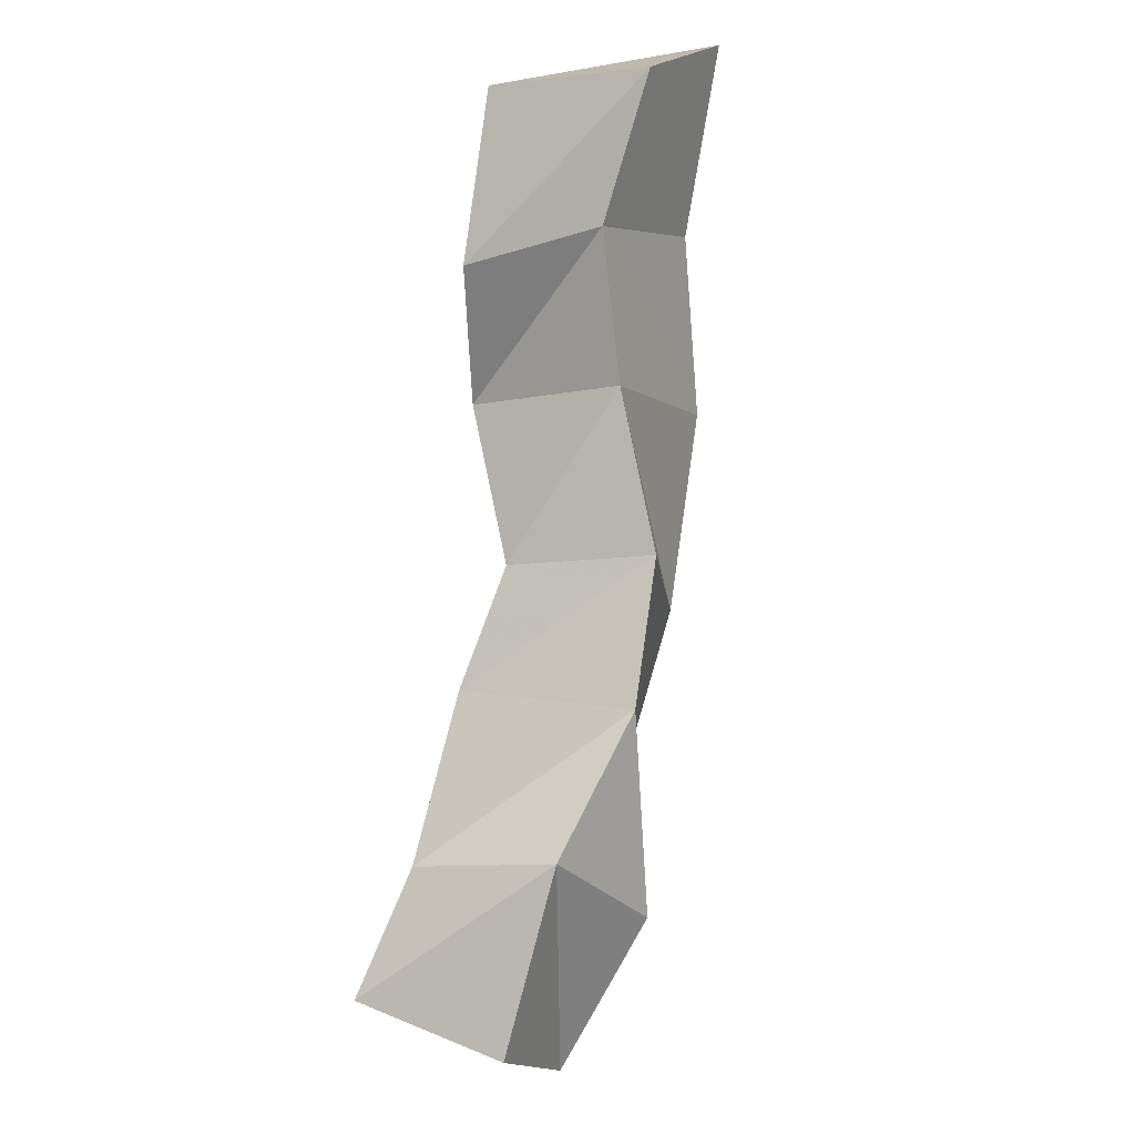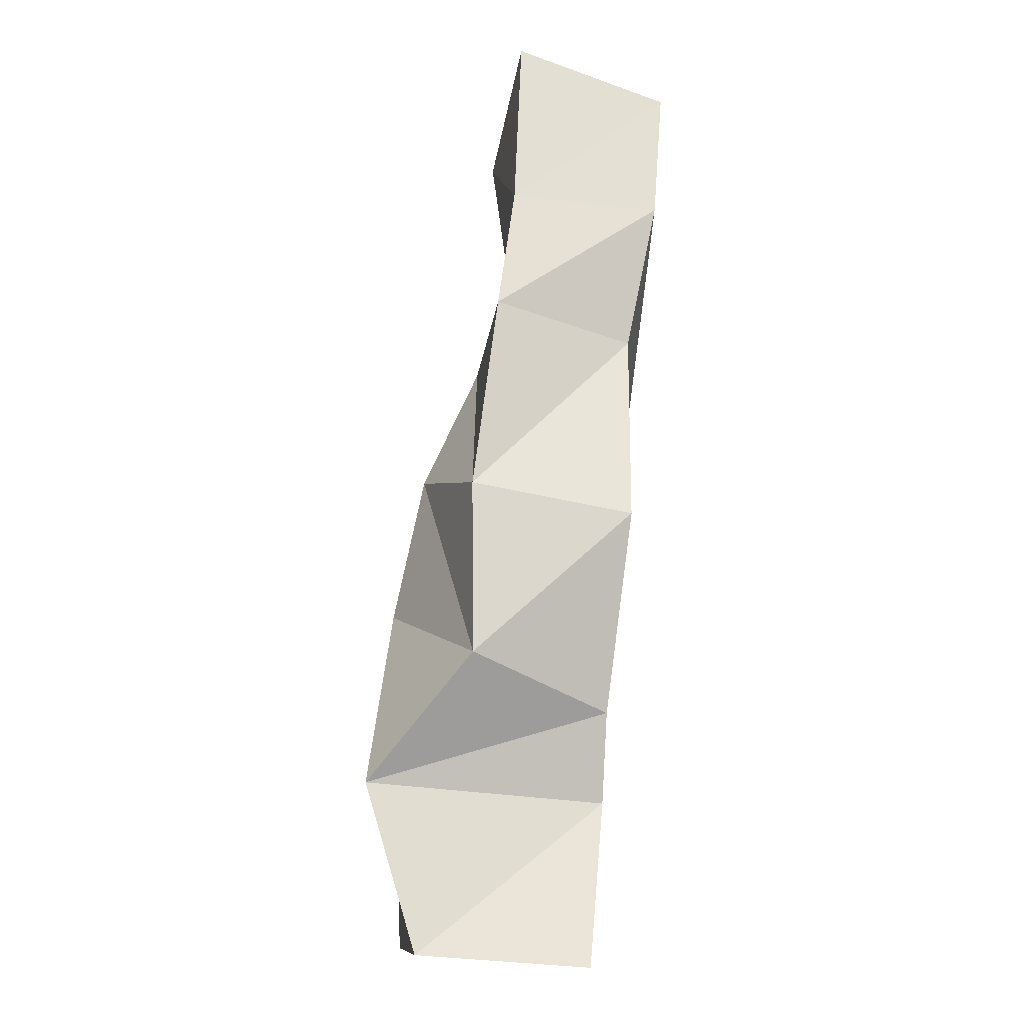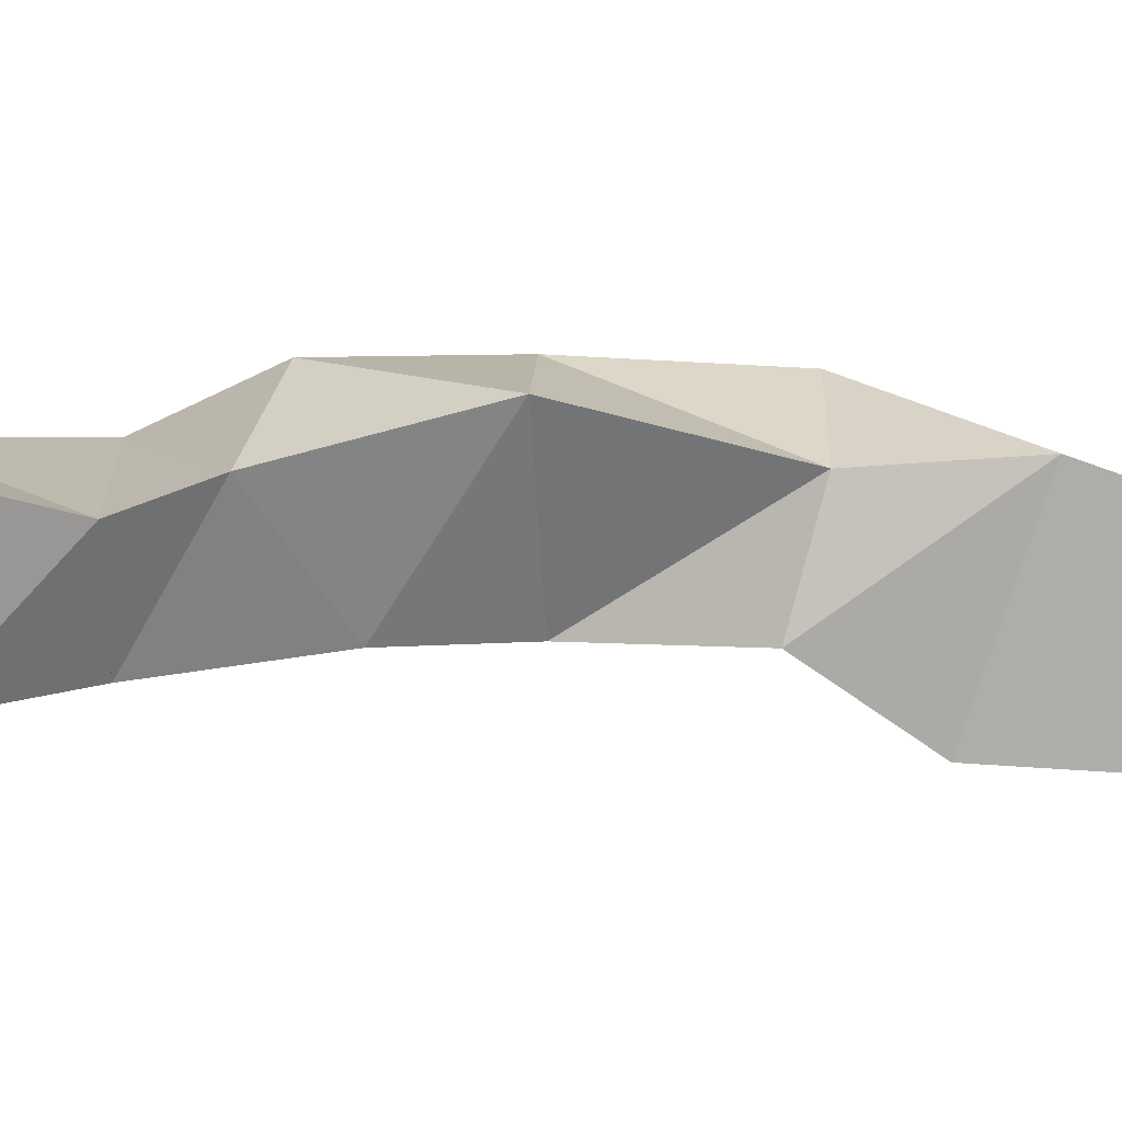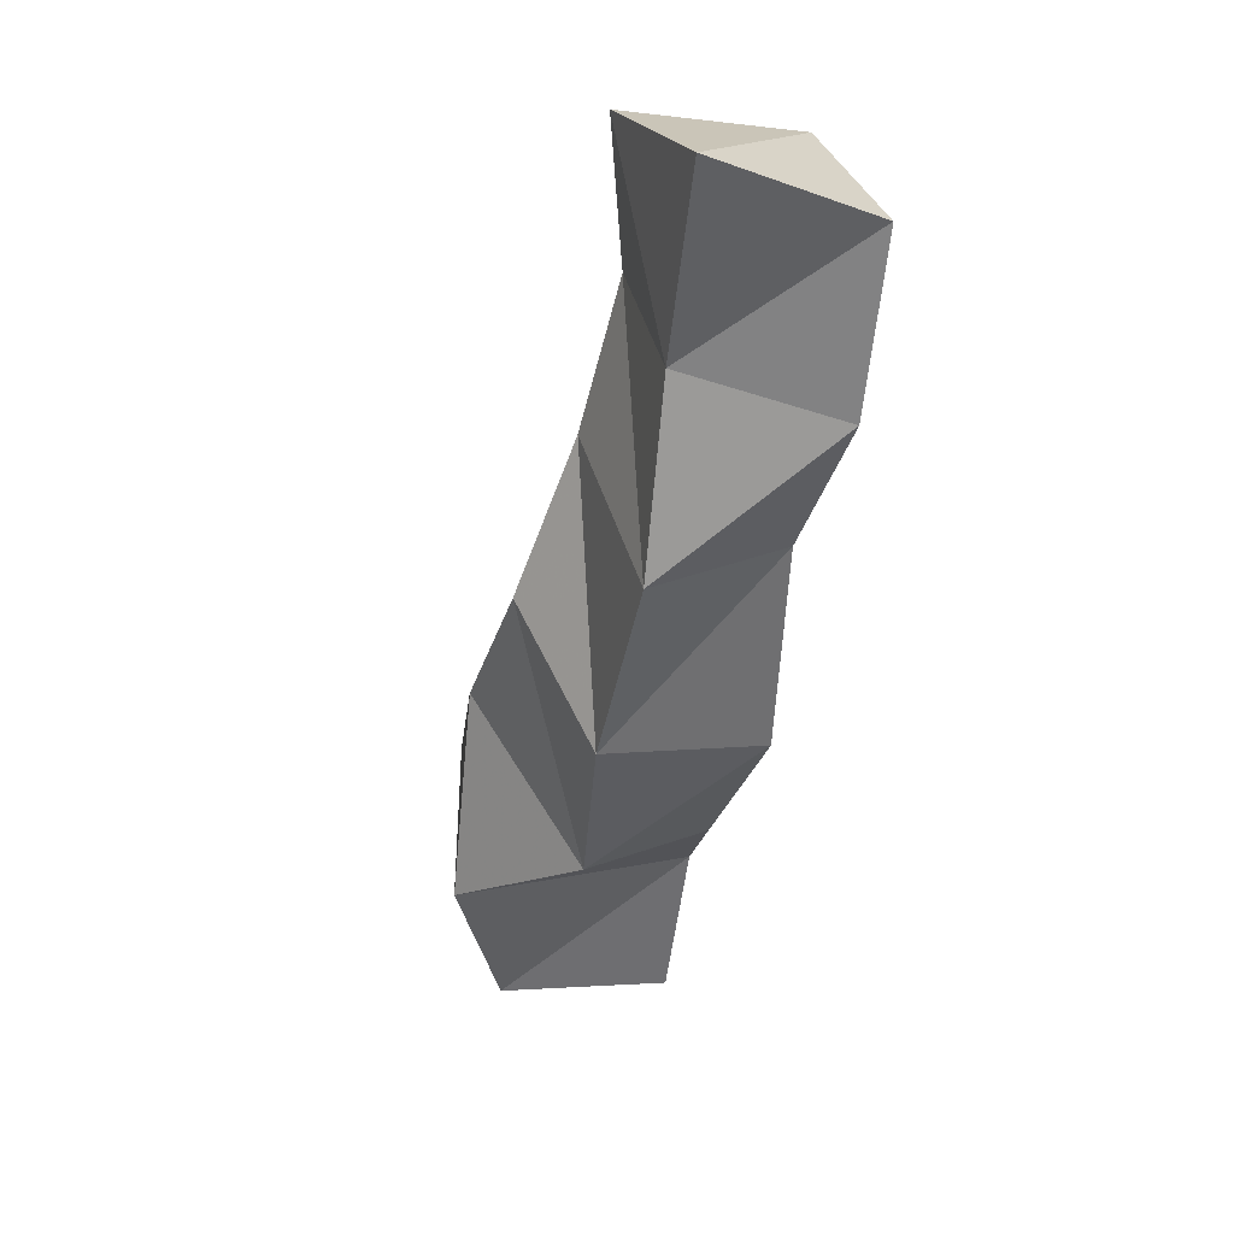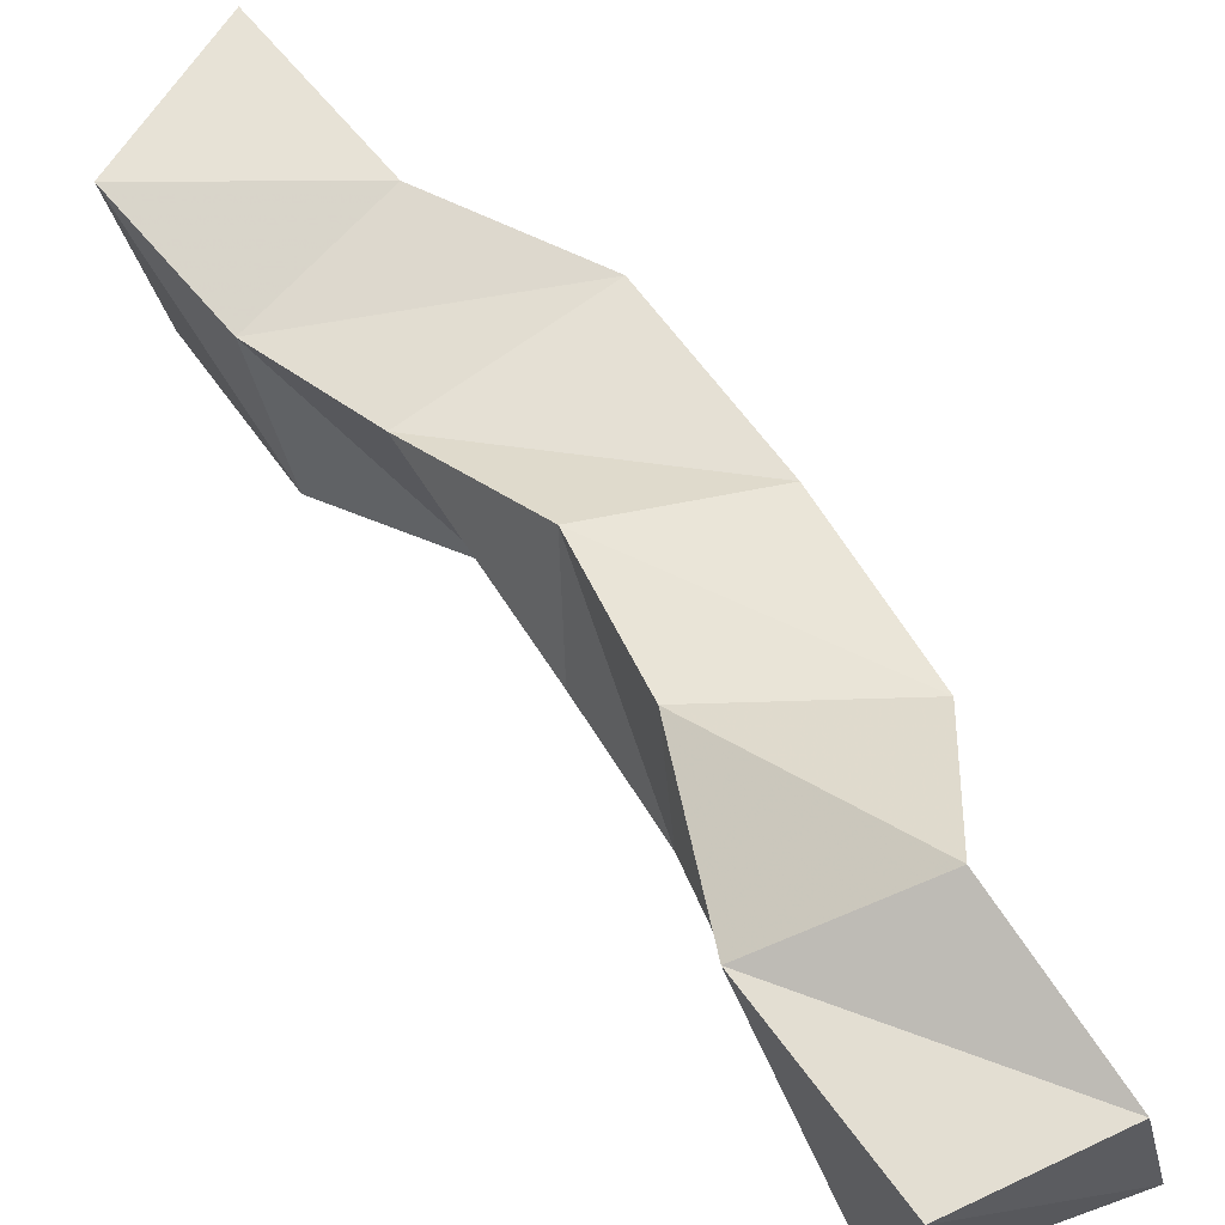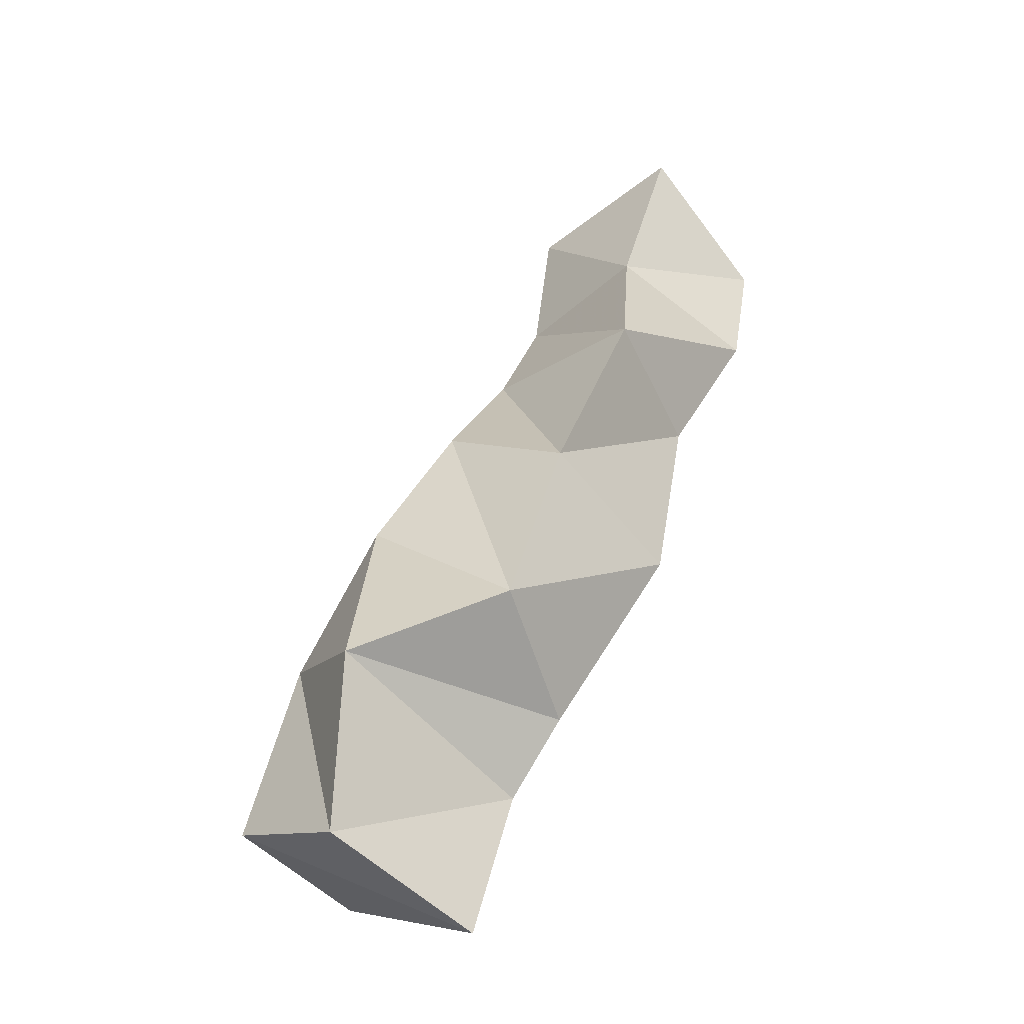
<metadata>
{"format":"obj","ext":"obj","renderer":"f3d","projection":"perspective","resolution":1024,"background":"white","views":[{"elev":20.6,"azim":109.1,"up":"+Z"},{"elev":-43.5,"azim":-107.1,"up":"+Z"},{"elev":-67.5,"azim":-118.3,"up":"+Y"},{"elev":22.3,"azim":-117.1,"up":"+Z"},{"elev":56.2,"azim":121.6,"up":"+Y"},{"elev":-57.3,"azim":-147.4,"up":"+Z"}]}
</metadata>
<code>
v 0.3353 0.101 1.076
v 0.3488 0.15 1.08
v 0.3799 0.1 1.111
v 0.3843 0.146 1.103
v 0.3227 0.1002 1.125
v 0.333 0.1709 1.125
v 0.3578 0.1091 1.143
v 0.3639 0.1543 1.155
v 0.3033 0.1049 1.144
v 0.2918 0.1501 1.148
v 0.3277 0.112 1.185
v 0.3303 0.1657 1.188
v 0.2628 0.1094 1.189
v 0.2692 0.1575 1.194
v 0.3124 0.1211 1.219
v 0.3052 0.1636 1.225
v 0.2493 0.1128 1.25
v 0.2436 0.1574 1.248
v 0.2833 0.1 1.257
v 0.2953 0.1493 1.271
v 0.2244 0.1109 1.288
v 0.2428 0.1523 1.302
v 0.289 0.1 1.3
v 0.2866 0.141 1.313
v 0.2167 0.109 1.337
v 0.2231 0.1559 1.356
v 0.2673 0.1 1.347
v 0.2745 0.1506 1.356
f 1 2 4
f 3 1 4
f 2 6 8
f 4 2 8
f 6 5 7
f 8 6 7
f 5 1 3
f 7 5 3
f 8 7 3
f 4 8 3
f 2 1 5
f 6 2 5
f 5 6 8
f 7 5 8
f 6 10 12
f 8 6 12
f 10 9 11
f 12 10 11
f 9 5 7
f 11 9 7
f 12 11 7
f 8 12 7
f 6 5 9
f 10 6 9
f 9 10 12
f 11 9 12
f 10 14 16
f 12 10 16
f 14 13 15
f 16 14 15
f 13 9 11
f 15 13 11
f 16 15 11
f 12 16 11
f 10 9 13
f 14 10 13
f 13 14 16
f 15 13 16
f 14 18 20
f 16 14 20
f 18 17 19
f 20 18 19
f 17 13 15
f 19 17 15
f 20 19 15
f 16 20 15
f 14 13 17
f 18 14 17
f 17 18 20
f 19 17 20
f 18 22 24
f 20 18 24
f 22 21 23
f 24 22 23
f 21 17 19
f 23 21 19
f 24 23 19
f 20 24 19
f 18 17 21
f 22 18 21
f 21 22 24
f 23 21 24
f 22 26 28
f 24 22 28
f 26 25 27
f 28 26 27
f 25 21 23
f 27 25 23
f 28 27 23
f 24 28 23
f 22 21 25
f 26 22 25

</code>
